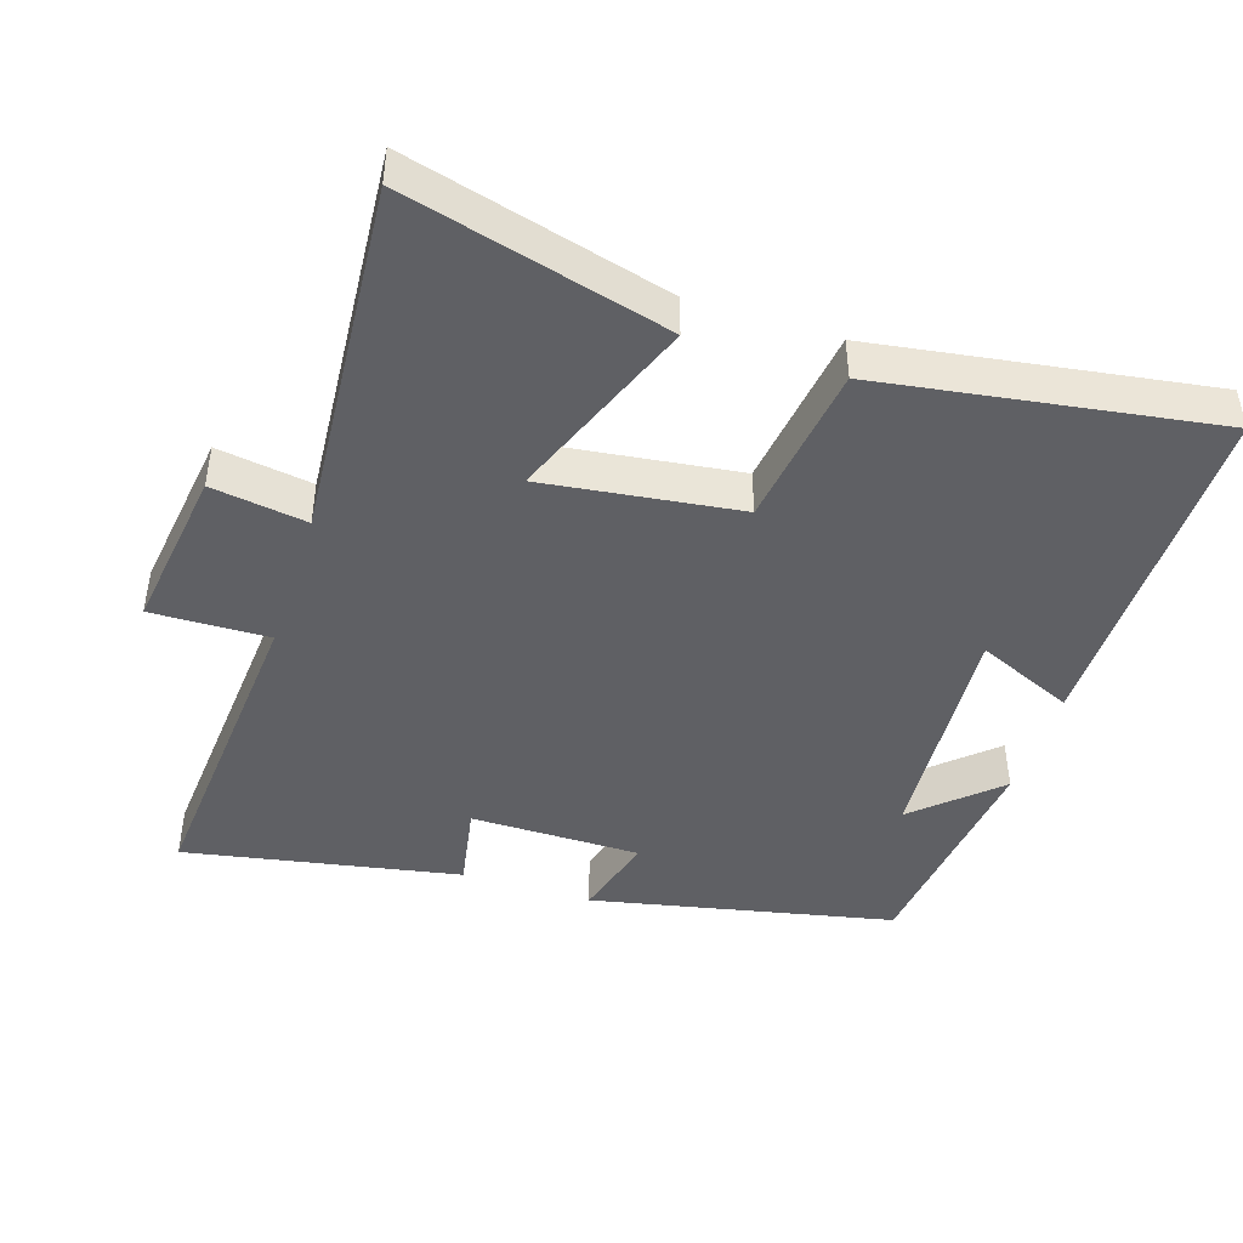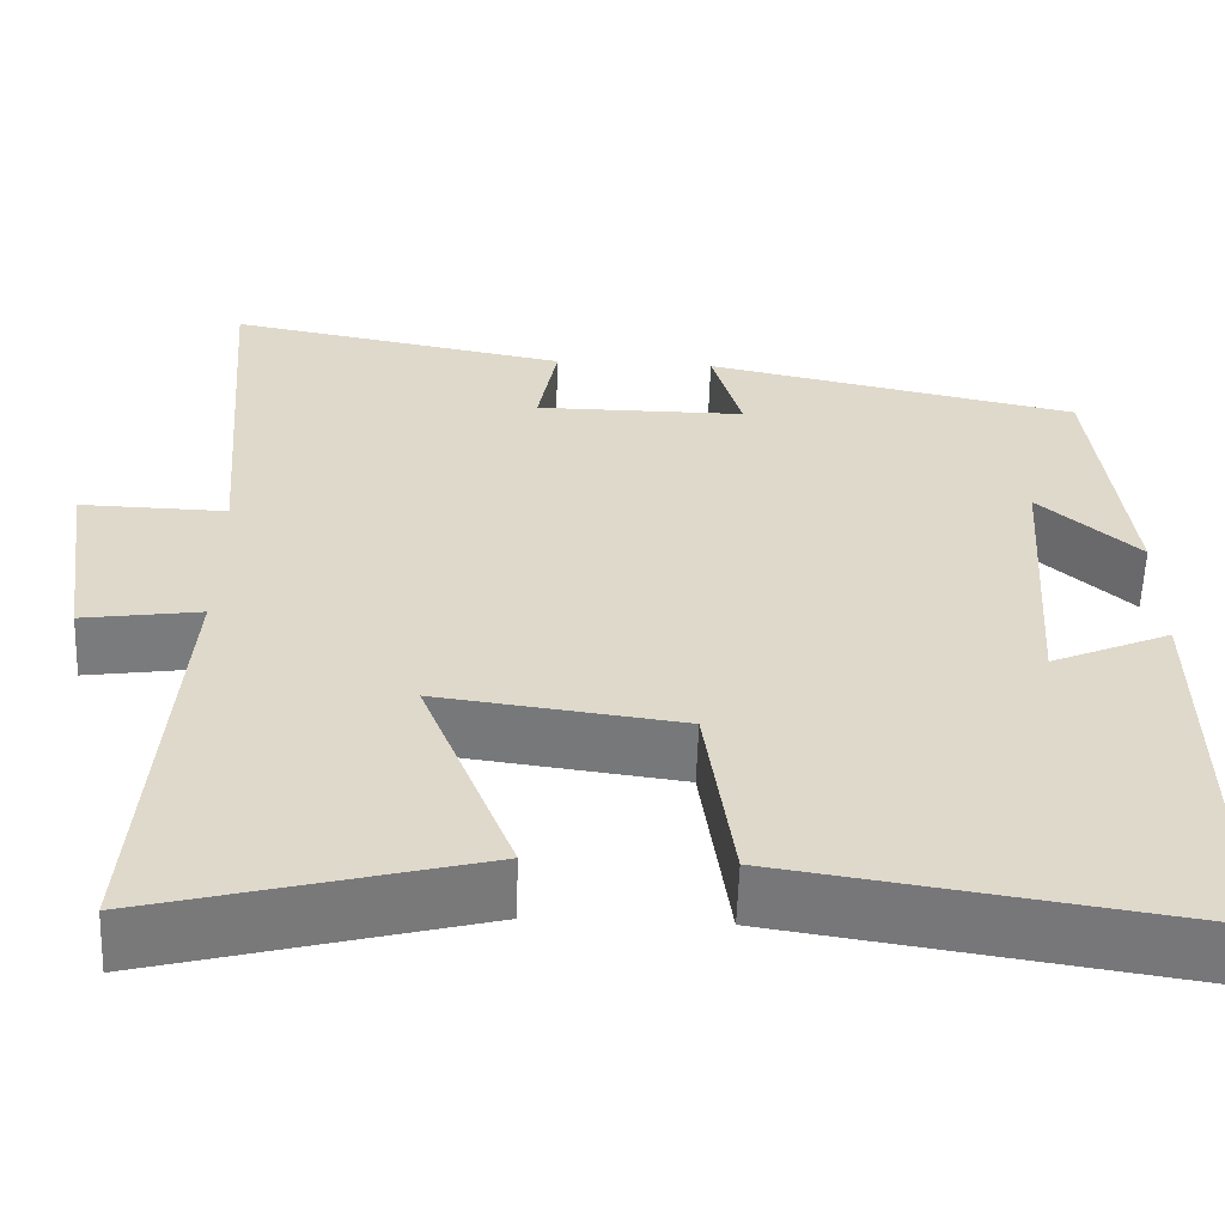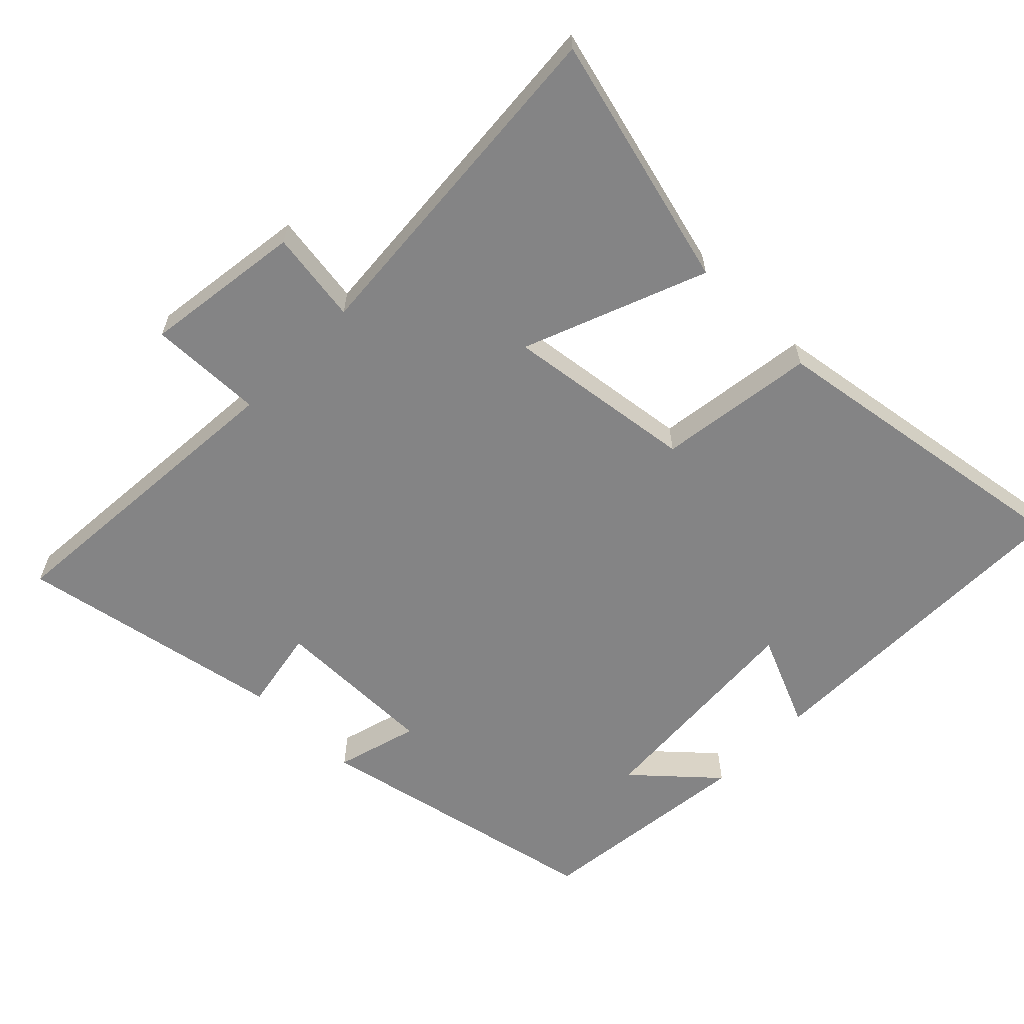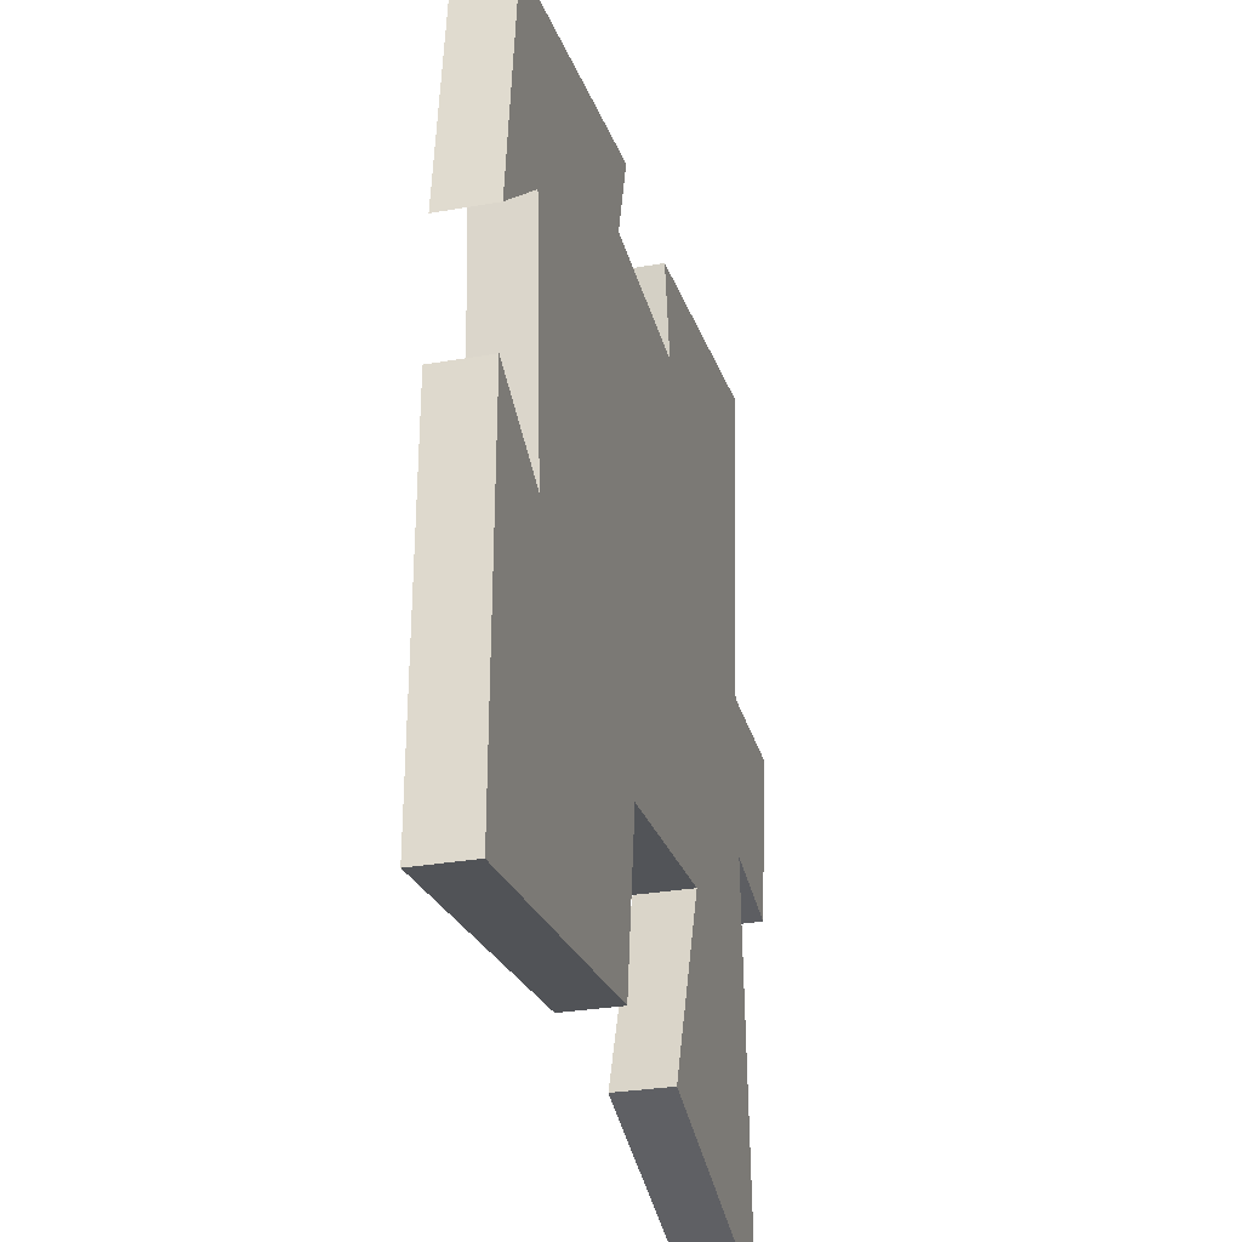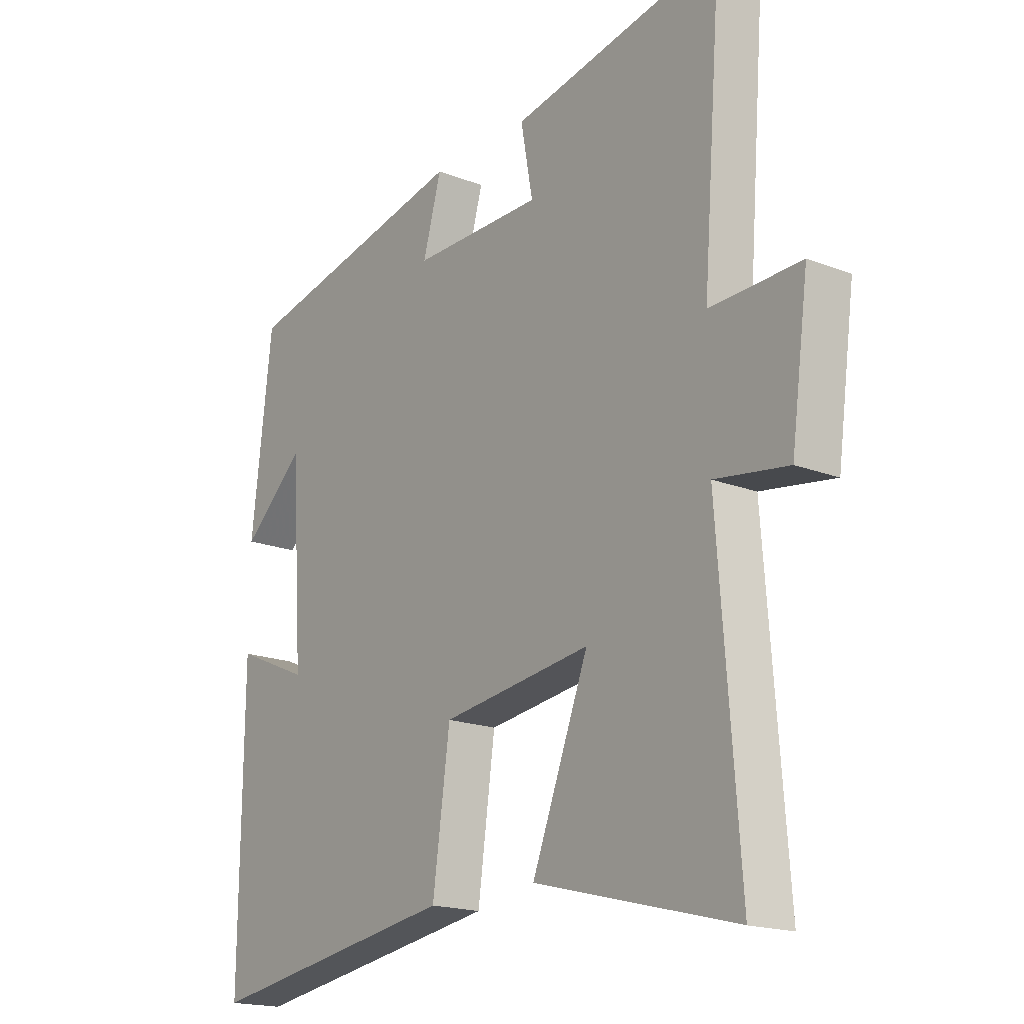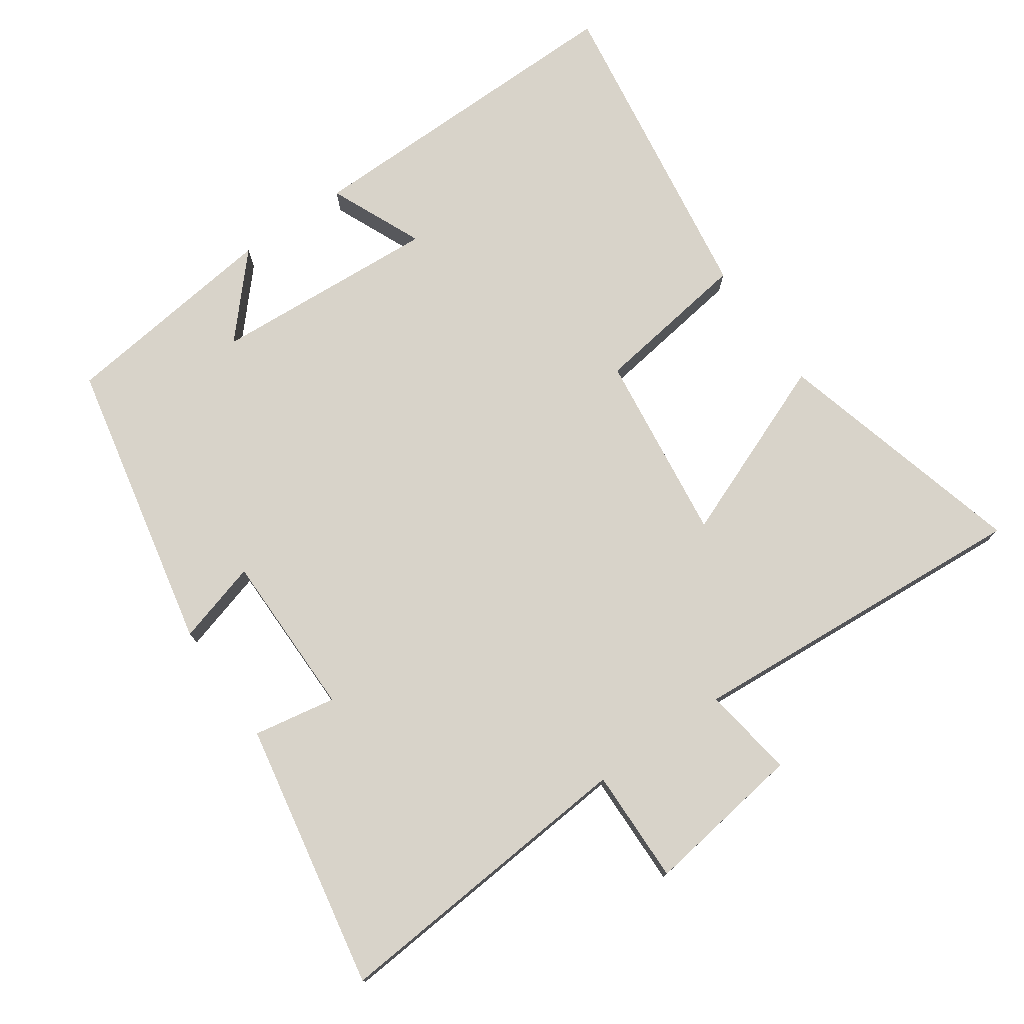
<metadata>
{"format":"obj","ext":"obj","renderer":"f3d","projection":"perspective","resolution":1024,"background":"white","views":[{"elev":-44.9,"azim":162.1,"up":"+Y"},{"elev":-58.2,"azim":178.0,"up":"+Z"},{"elev":-61.5,"azim":135.6,"up":"+Y"},{"elev":-30.7,"azim":-76.0,"up":"+Z"},{"elev":-18.2,"azim":53.0,"up":"+Z"},{"elev":76.0,"azim":54.9,"up":"+Y"}]}
</metadata>
<code>
v -0.504 0.07 -0.572
v -0.5 0.07 -0.079
v -0.364 0.07 -0.138
v -0.386 0.07 0.192
v -0.5 0.07 0.089
v -0.462 0.07 0.41
v -0.036 0.07 0.5
v -0.07 0.07 0.38
v 0.17 0.07 0.38
v 0.148 0.07 0.5
v 0.536 0.07 0.573
v 0.5 0.07 0.118
v 0.666 0.07 0.122
v 0.634 0.07 -0.11
v 0.5 0.07 -0.09
v 0.538 0.07 -0.596
v 0.169 0.07 -0.5
v 0.273 0.07 -0.235
v -0.003 0.07 -0.271
v -0.035 0.07 -0.5
v -0.504 0 -0.572
v -0.5 0 -0.079
v -0.364 0 -0.138
v -0.386 0 0.192
v -0.5 0 0.089
v -0.462 0 0.41
v -0.036 0 0.5
v -0.07 0 0.38
v 0.17 0 0.38
v 0.148 0 0.5
v 0.536 0 0.573
v 0.5 0 0.118
v 0.666 0 0.122
v 0.634 0 -0.11
v 0.5 0 -0.09
v 0.538 0 -0.596
v 0.169 0 -0.5
v 0.273 0 -0.235
v -0.003 0 -0.271
v -0.035 0 -0.5
f 19 20 1
f 15 16 17 18
f 15 18 19
f 12 13 14 15
f 12 15 19
f 9 10 11 12
f 12 19 1
f 9 12 1
f 8 9 1
f 4 5 6
f 4 6 7 8
f 1 2 3
f 8 1 3
f 3 4 8
f 21 40 39
f 38 37 36 35
f 39 38 35
f 35 34 33 32
f 39 35 32
f 32 31 30 29
f 21 39 32
f 21 32 29
f 21 29 28
f 26 25 24
f 28 27 26 24
f 23 22 21
f 23 21 28
f 28 24 23
f 1 21 22 2
f 2 22 23 3
f 3 23 24 4
f 4 24 25 5
f 5 25 26 6
f 6 26 27 7
f 7 27 28 8
f 8 28 29 9
f 9 29 30 10
f 10 30 31 11
f 11 31 32 12
f 12 32 33 13
f 13 33 34 14
f 14 34 35 15
f 15 35 36 16
f 16 36 37 17
f 17 37 38 18
f 18 38 39 19
f 19 39 40 20
f 20 40 21 1

</code>
